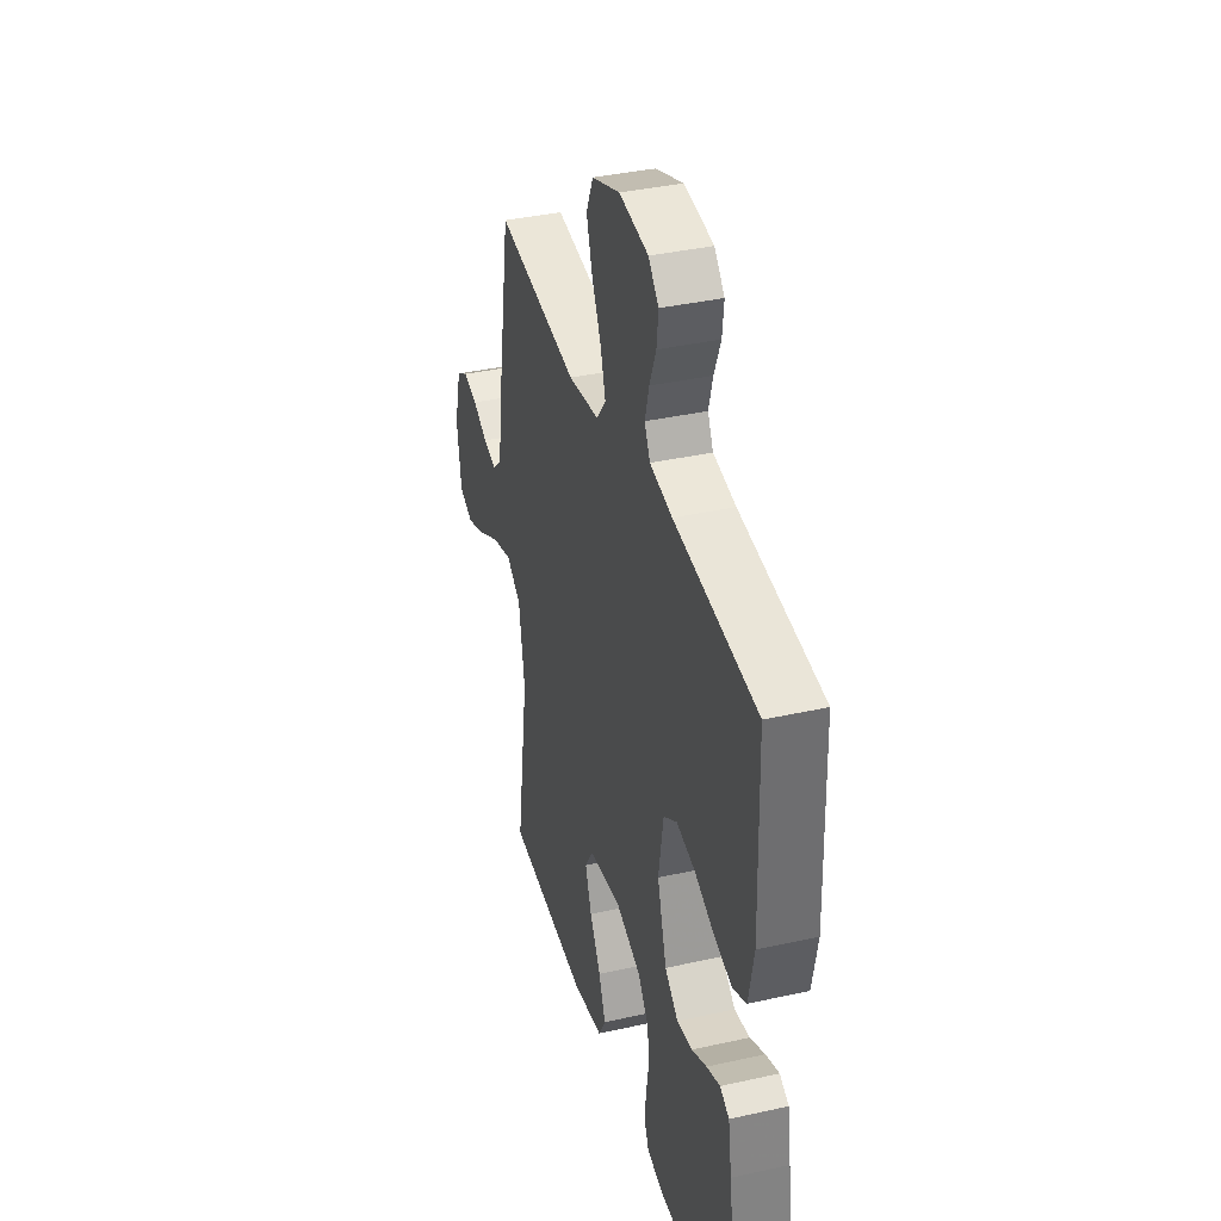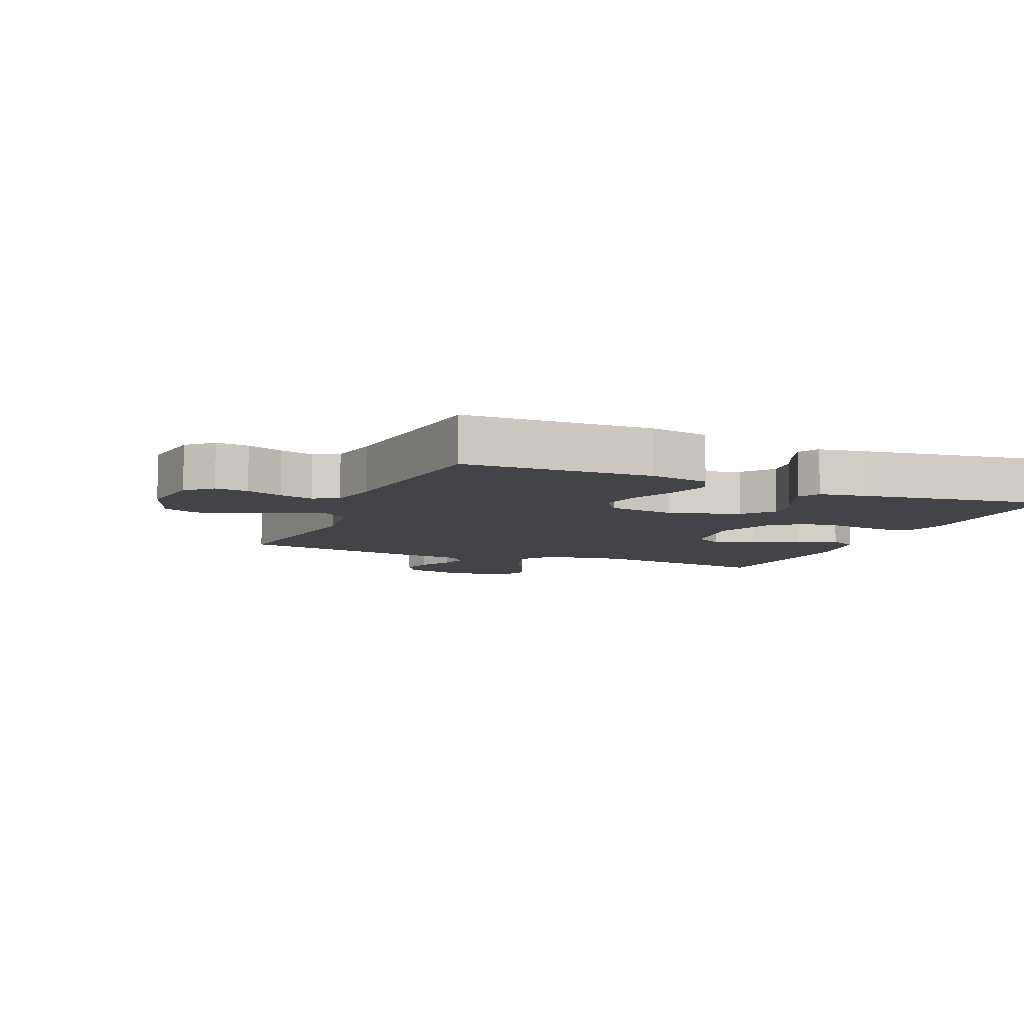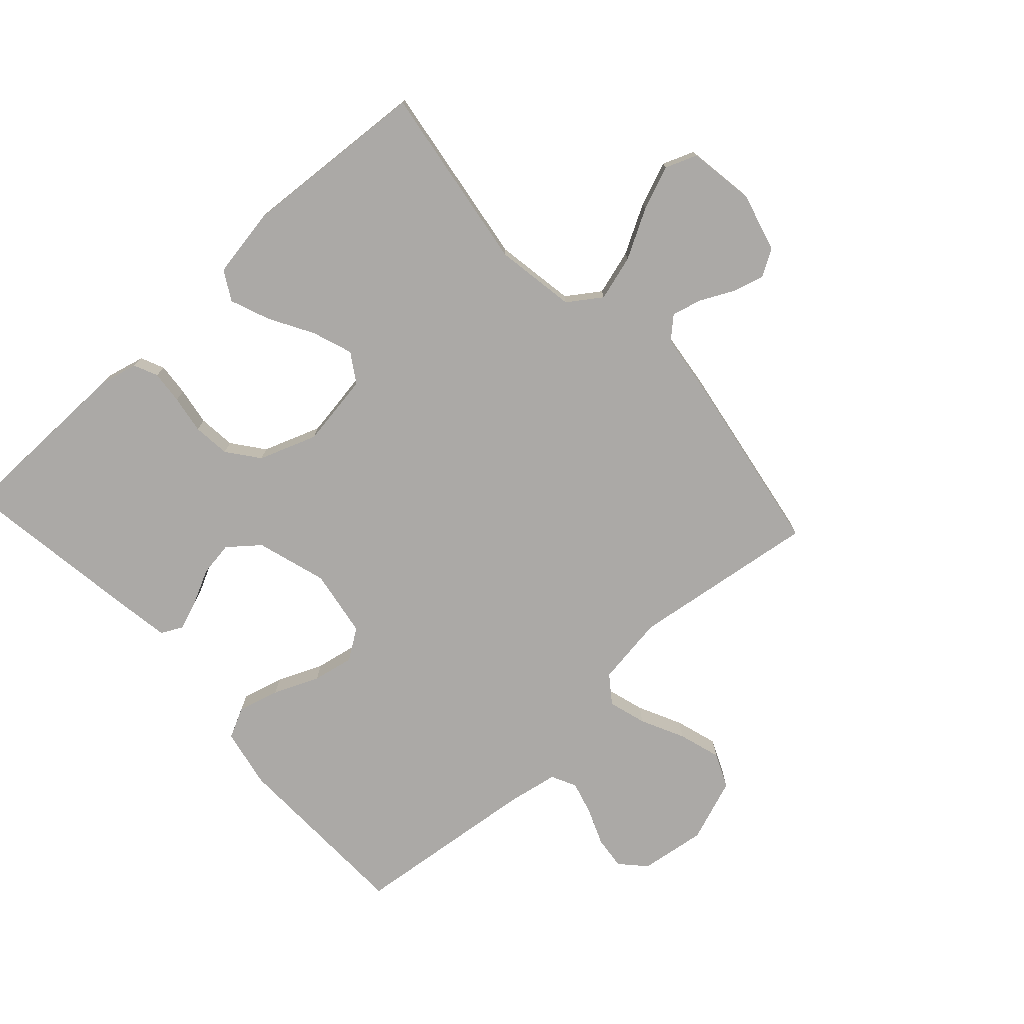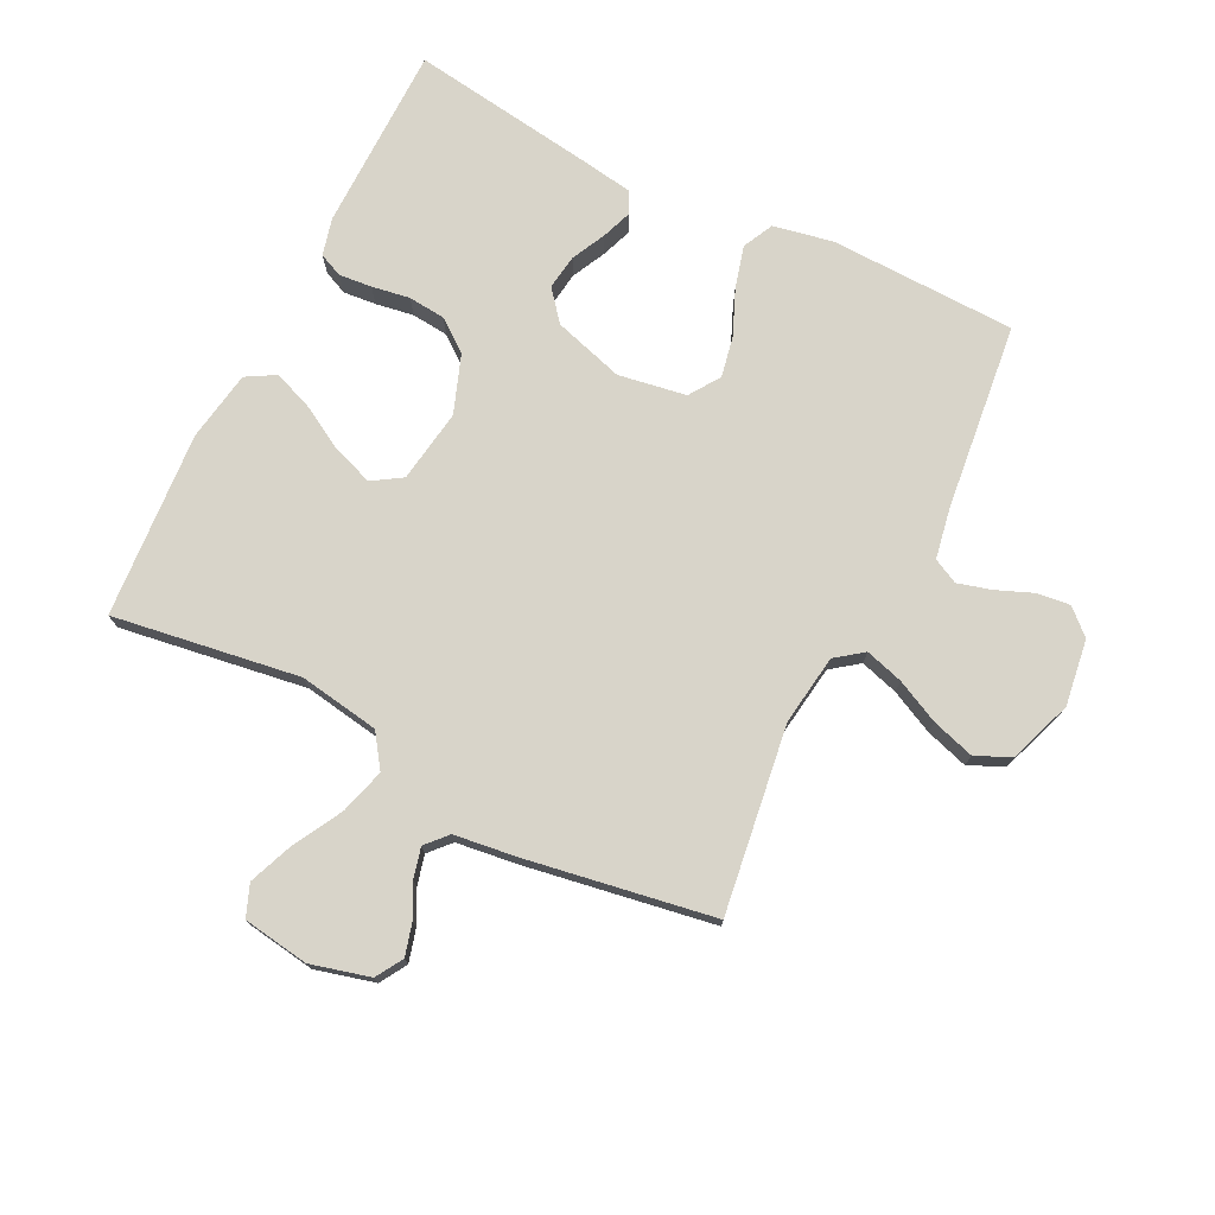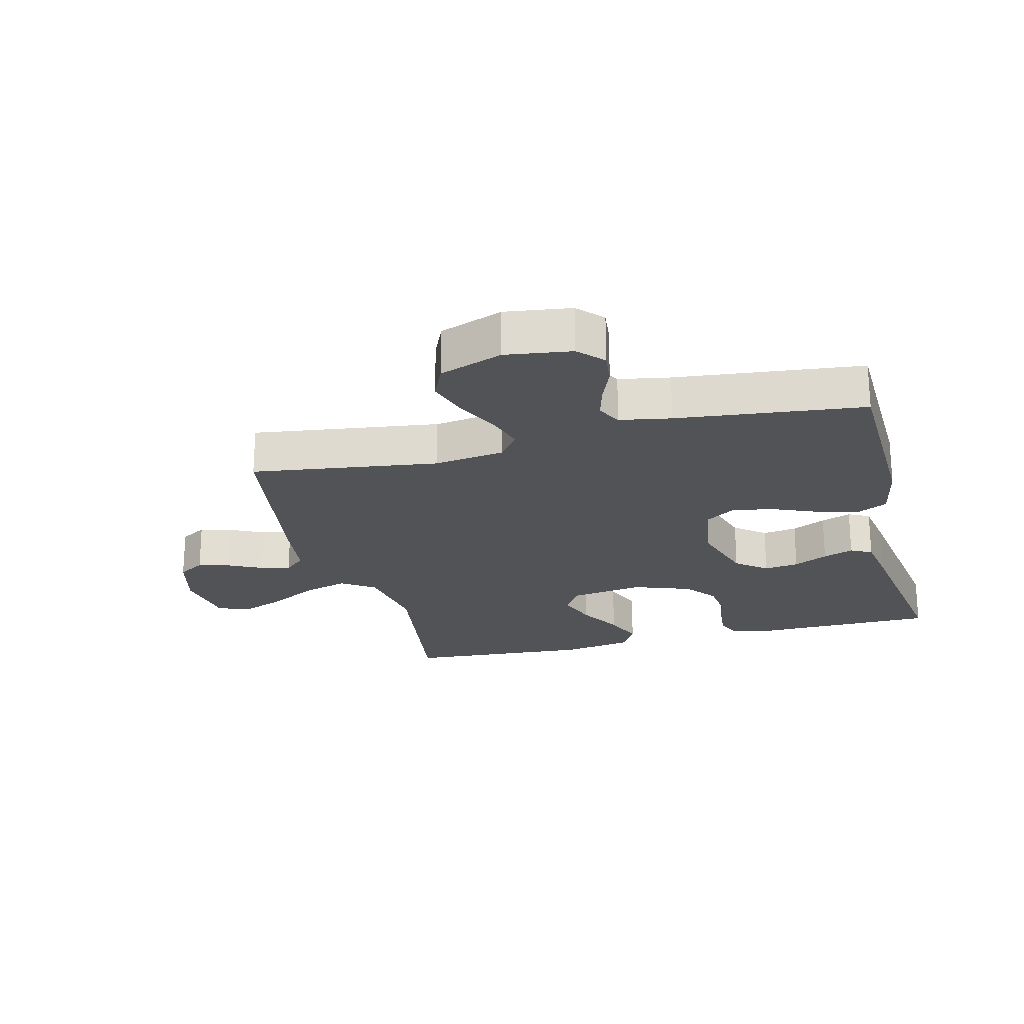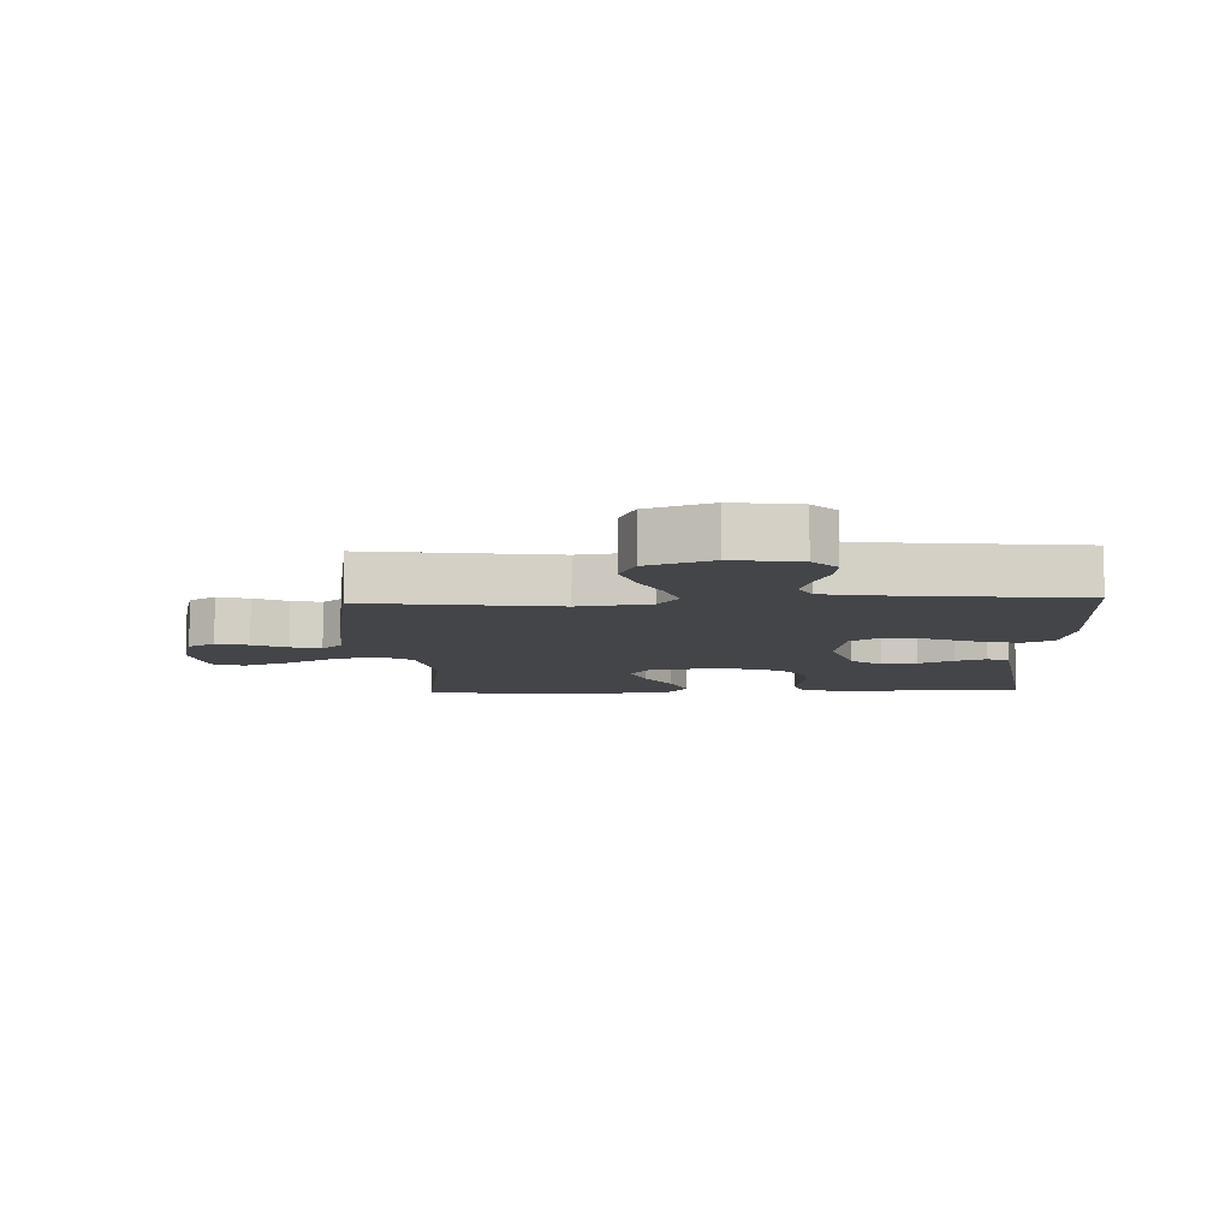
<metadata>
{"format":"obj","ext":"obj","renderer":"f3d","projection":"perspective","resolution":1024,"background":"white","views":[{"elev":37.4,"azim":74.0,"up":"+Z"},{"elev":-7.9,"azim":67.3,"up":"+Y"},{"elev":-75.6,"azim":-137.5,"up":"+Y"},{"elev":75.0,"azim":-63.5,"up":"+Y"},{"elev":-22.3,"azim":14.4,"up":"+Y"},{"elev":-8.6,"azim":2.5,"up":"+Y"}]}
</metadata>
<code>
v -0.5 0.07 -0.5
v -0.455 0.07 -0.2
v -0.476 0.07 -0.071
v -0.529 0.07 -0.034
v -0.602 0.07 -0.055
v -0.68 0.07 -0.098
v -0.751 0.07 -0.126
v -0.802 0.07 -0.106
v -0.818 0.07 0
v -0.793 0.07 0.095
v -0.75 0.07 0.121
v -0.699 0.07 0.107
v -0.645 0.07 0.08
v -0.597 0.07 0.068
v -0.563 0.07 0.099
v -0.55 0.07 0.2
v -0.5 0.07 0.5
v -0.2 0.07 0.458
v -0.087 0.07 0.474
v -0.054 0.07 0.518
v -0.072 0.07 0.579
v -0.106 0.07 0.649
v -0.127 0.07 0.717
v -0.102 0.07 0.773
v 0 0.07 0.81
v 0.106 0.07 0.795
v 0.143 0.07 0.755
v 0.137 0.07 0.702
v 0.113 0.07 0.643
v 0.098 0.07 0.589
v 0.118 0.07 0.549
v 0.2 0.07 0.534
v 0.5 0.07 0.5
v 0.508 0.07 0.2
v 0.489 0.07 0.104
v 0.44 0.07 0.08
v 0.373 0.07 0.098
v 0.3 0.07 0.129
v 0.234 0.07 0.142
v 0.185 0.07 0.109
v 0.167 0.07 0
v 0.201 0.07 -0.113
v 0.25 0.07 -0.153
v 0.306 0.07 -0.145
v 0.361 0.07 -0.118
v 0.41 0.07 -0.1
v 0.444 0.07 -0.118
v 0.457 0.07 -0.2
v 0.5 0.07 -0.5
v 0.2 0.07 -0.503
v 0.14 0.07 -0.488
v 0.123 0.07 -0.45
v 0.128 0.07 -0.397
v 0.138 0.07 -0.336
v 0.132 0.07 -0.276
v 0.093 0.07 -0.225
v 0 0.07 -0.191
v -0.118 0.07 -0.209
v -0.148 0.07 -0.256
v -0.125 0.07 -0.321
v -0.085 0.07 -0.391
v -0.06 0.07 -0.455
v -0.087 0.07 -0.502
v -0.2 0.07 -0.521
v -0.5 0 -0.5
v -0.455 0 -0.2
v -0.476 0 -0.071
v -0.529 0 -0.034
v -0.602 0 -0.055
v -0.68 0 -0.098
v -0.751 0 -0.126
v -0.802 0 -0.106
v -0.818 0 0
v -0.793 0 0.095
v -0.75 0 0.121
v -0.699 0 0.107
v -0.645 0 0.08
v -0.597 0 0.068
v -0.563 0 0.099
v -0.55 0 0.2
v -0.5 0 0.5
v -0.2 0 0.458
v -0.087 0 0.474
v -0.054 0 0.518
v -0.072 0 0.579
v -0.106 0 0.649
v -0.127 0 0.717
v -0.102 0 0.773
v 0 0 0.81
v 0.106 0 0.795
v 0.143 0 0.755
v 0.137 0 0.702
v 0.113 0 0.643
v 0.098 0 0.589
v 0.118 0 0.549
v 0.2 0 0.534
v 0.5 0 0.5
v 0.508 0 0.2
v 0.489 0 0.104
v 0.44 0 0.08
v 0.373 0 0.098
v 0.3 0 0.129
v 0.234 0 0.142
v 0.185 0 0.109
v 0.167 0 0
v 0.201 0 -0.113
v 0.25 0 -0.153
v 0.306 0 -0.145
v 0.361 0 -0.118
v 0.41 0 -0.1
v 0.444 0 -0.118
v 0.457 0 -0.2
v 0.5 0 -0.5
v 0.2 0 -0.503
v 0.14 0 -0.488
v 0.123 0 -0.45
v 0.128 0 -0.397
v 0.138 0 -0.336
v 0.132 0 -0.276
v 0.093 0 -0.225
v 0 0 -0.191
v -0.118 0 -0.209
v -0.148 0 -0.256
v -0.125 0 -0.321
v -0.085 0 -0.391
v -0.06 0 -0.455
v -0.087 0 -0.502
v -0.2 0 -0.521
f 64 1 2
f 63 64 2
f 62 63 2
f 61 62 2
f 60 61 2
f 59 60 2 3
f 58 59 3 4
f 57 58 4
f 52 53 54
f 51 52 54
f 50 51 54
f 49 50 54
f 48 49 54
f 47 48 54
f 46 47 54
f 45 46 54
f 44 45 54
f 43 44 54 55
f 42 43 55 56
f 36 37 38
f 35 36 38
f 34 35 38
f 33 34 38
f 32 33 38
f 31 32 38 39
f 30 31 39 40
f 27 28 29
f 26 27 29
f 25 26 29
f 24 25 29
f 23 24 29
f 22 23 29
f 21 22 29
f 20 21 29 30
f 30 40 41
f 20 30 41
f 19 20 41
f 15 16 17 18
f 11 12 13
f 10 11 13
f 9 10 13
f 8 9 13
f 7 8 13
f 6 7 13
f 5 6 13
f 4 5 13 14
f 57 4 14 15
f 42 56 57
f 41 42 57
f 19 41 57
f 18 19 57
f 15 18 57
f 66 65 128
f 66 128 127
f 66 127 126
f 66 126 125
f 66 125 124
f 67 66 124 123
f 68 67 123 122
f 68 122 121
f 118 117 116
f 118 116 115
f 118 115 114
f 118 114 113
f 118 113 112
f 118 112 111
f 118 111 110
f 118 110 109
f 118 109 108
f 119 118 108 107
f 120 119 107 106
f 102 101 100
f 102 100 99
f 102 99 98
f 102 98 97
f 102 97 96
f 103 102 96 95
f 104 103 95 94
f 93 92 91
f 93 91 90
f 93 90 89
f 93 89 88
f 93 88 87
f 93 87 86
f 93 86 85
f 94 93 85 84
f 105 104 94
f 105 94 84
f 105 84 83
f 82 81 80 79
f 77 76 75
f 77 75 74
f 77 74 73
f 77 73 72
f 77 72 71
f 77 71 70
f 77 70 69
f 78 77 69 68
f 79 78 68 121
f 121 120 106
f 121 106 105
f 121 105 83
f 121 83 82
f 121 82 79
f 1 65 66 2
f 2 66 67 3
f 3 67 68 4
f 4 68 69 5
f 5 69 70 6
f 6 70 71 7
f 7 71 72 8
f 8 72 73 9
f 9 73 74 10
f 10 74 75 11
f 11 75 76 12
f 12 76 77 13
f 13 77 78 14
f 14 78 79 15
f 15 79 80 16
f 16 80 81 17
f 17 81 82 18
f 18 82 83 19
f 19 83 84 20
f 20 84 85 21
f 21 85 86 22
f 22 86 87 23
f 23 87 88 24
f 24 88 89 25
f 25 89 90 26
f 26 90 91 27
f 27 91 92 28
f 28 92 93 29
f 29 93 94 30
f 30 94 95 31
f 31 95 96 32
f 32 96 97 33
f 33 97 98 34
f 34 98 99 35
f 35 99 100 36
f 36 100 101 37
f 37 101 102 38
f 38 102 103 39
f 39 103 104 40
f 40 104 105 41
f 41 105 106 42
f 42 106 107 43
f 43 107 108 44
f 44 108 109 45
f 45 109 110 46
f 46 110 111 47
f 47 111 112 48
f 48 112 113 49
f 49 113 114 50
f 50 114 115 51
f 51 115 116 52
f 52 116 117 53
f 53 117 118 54
f 54 118 119 55
f 55 119 120 56
f 56 120 121 57
f 57 121 122 58
f 58 122 123 59
f 59 123 124 60
f 60 124 125 61
f 61 125 126 62
f 62 126 127 63
f 63 127 128 64
f 64 128 65 1

</code>
